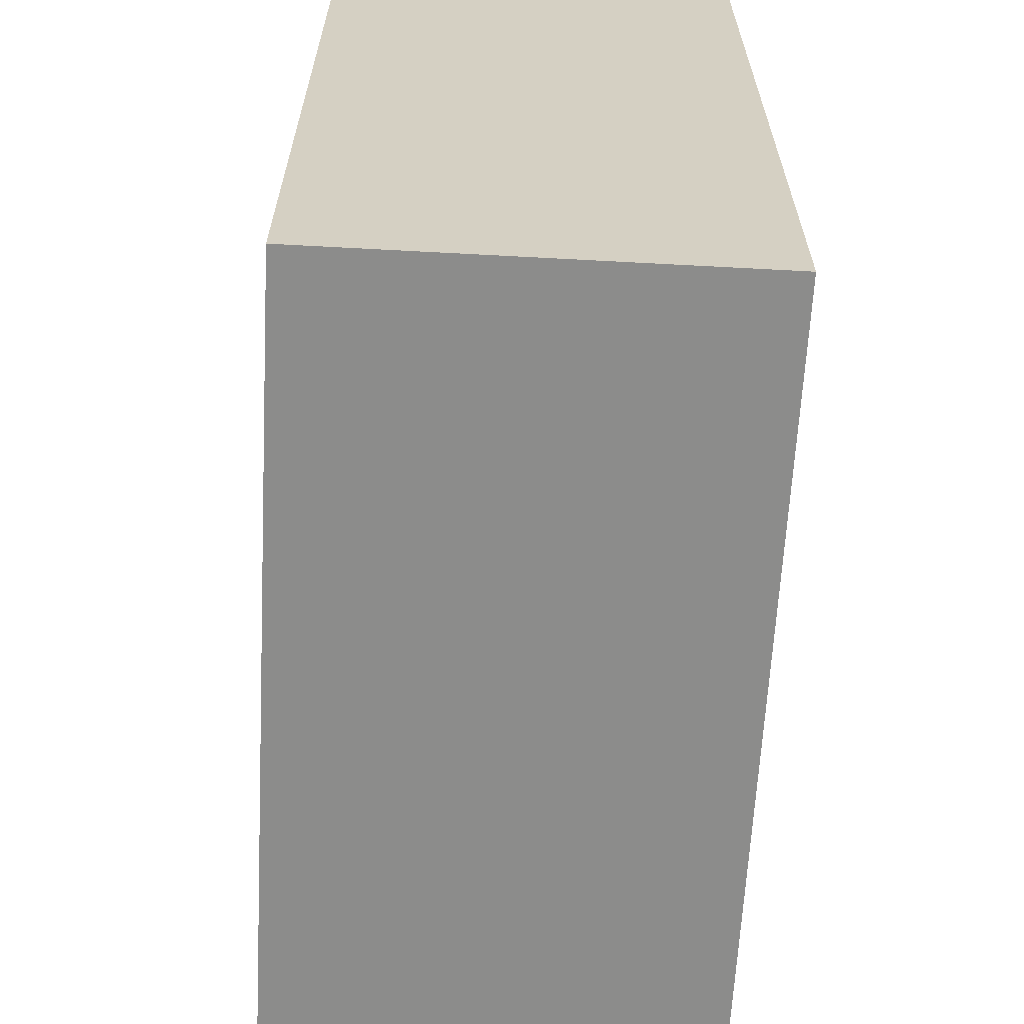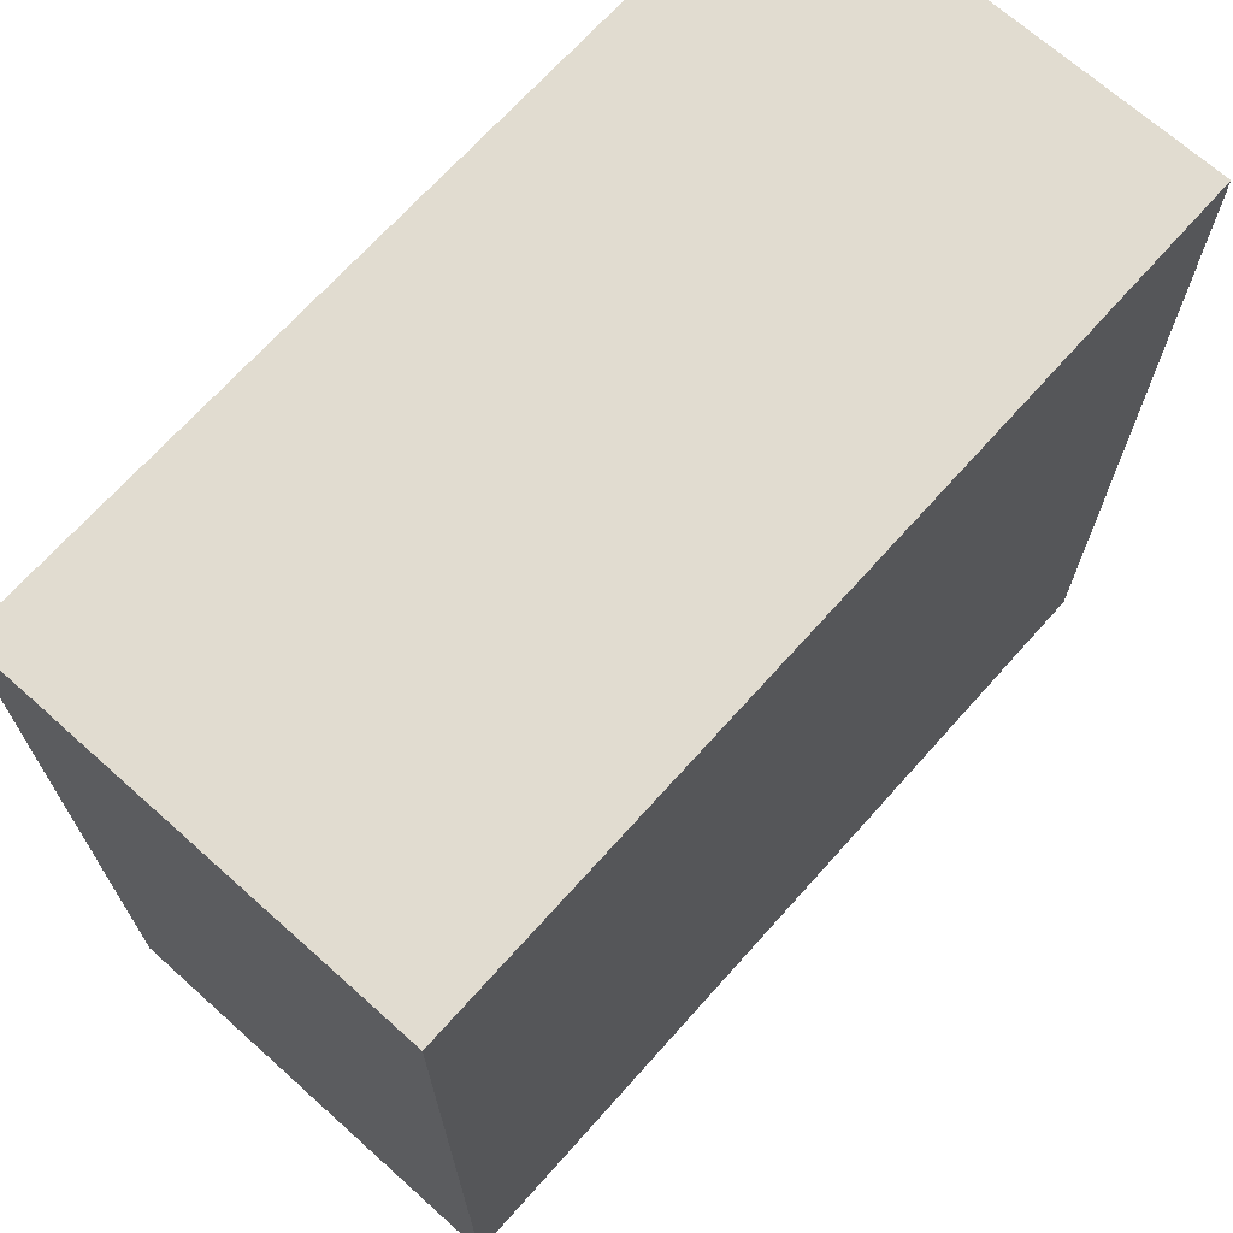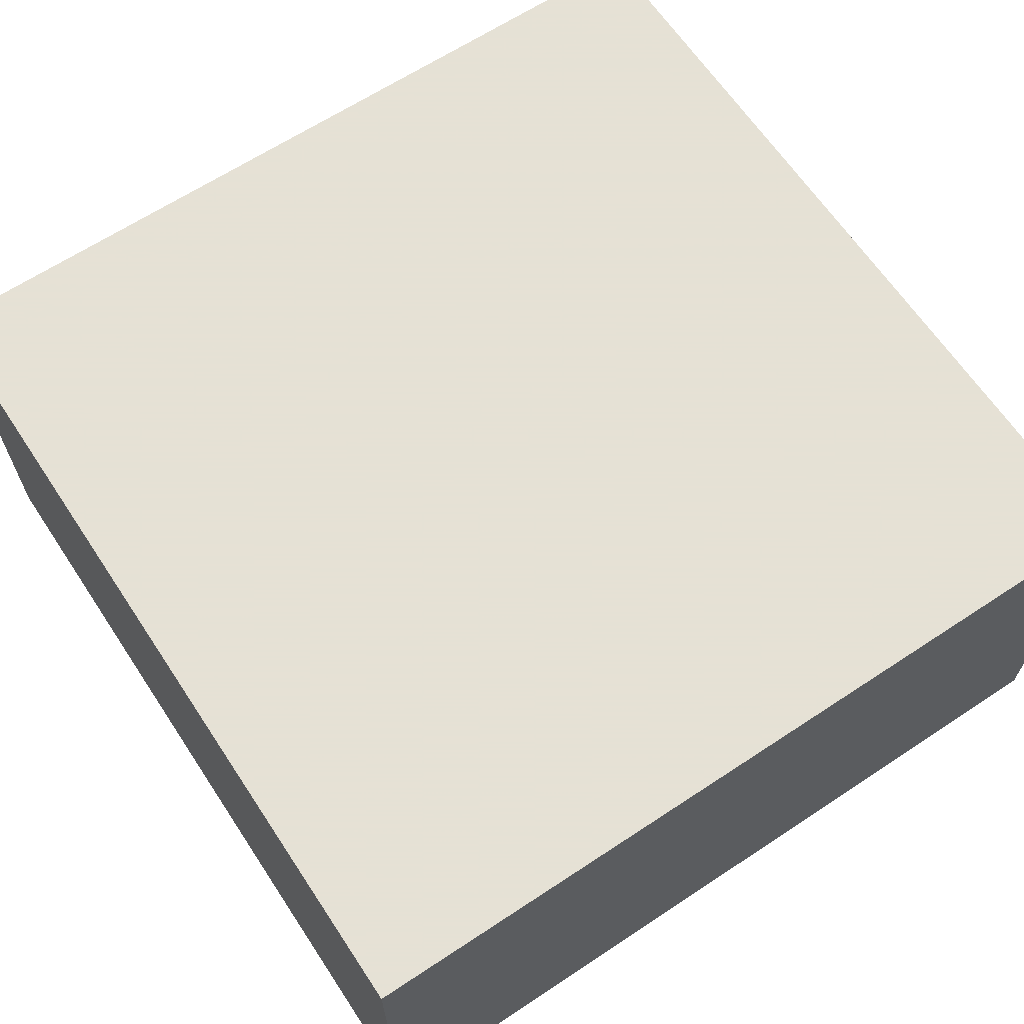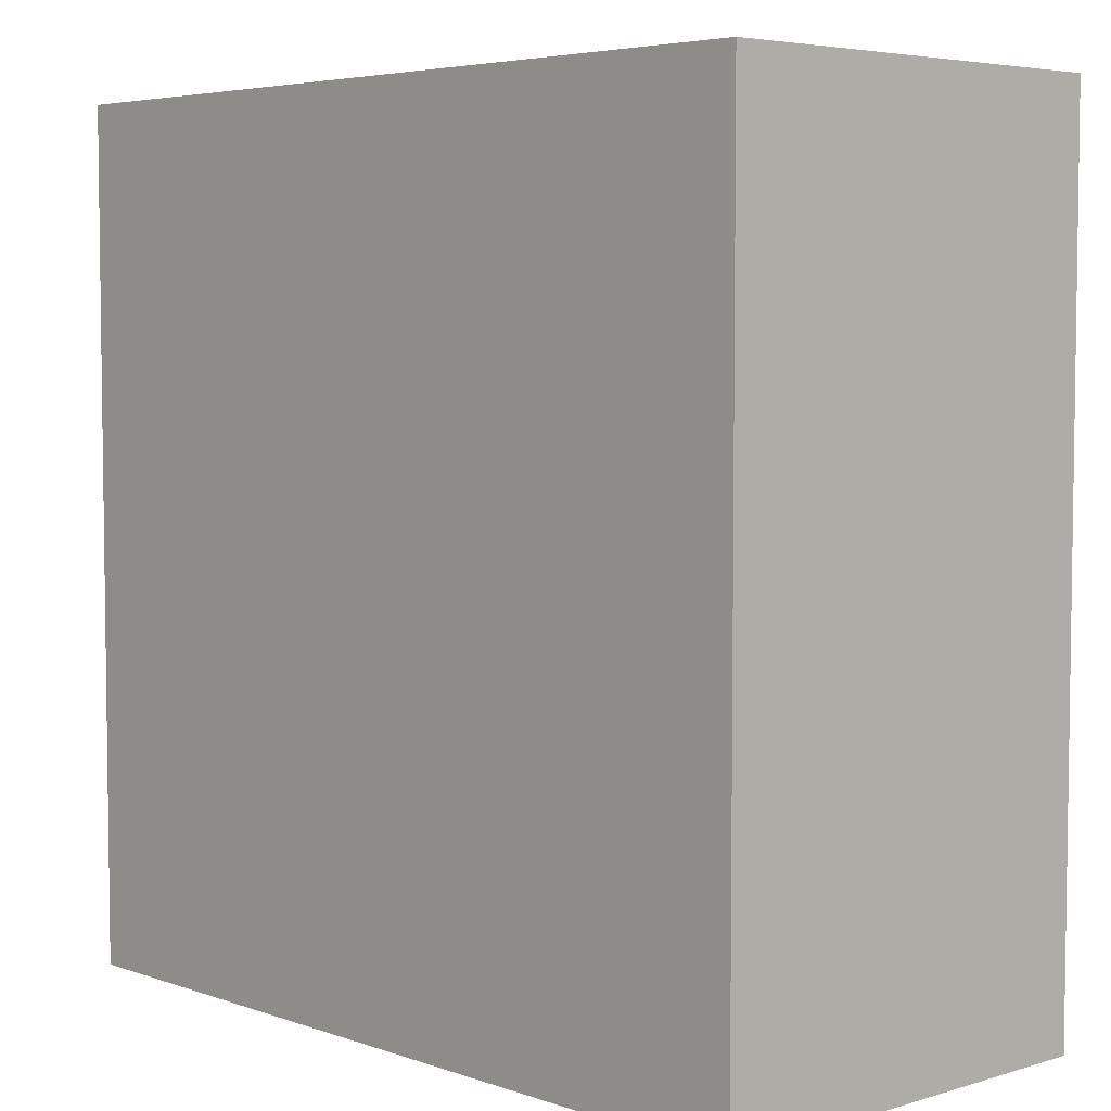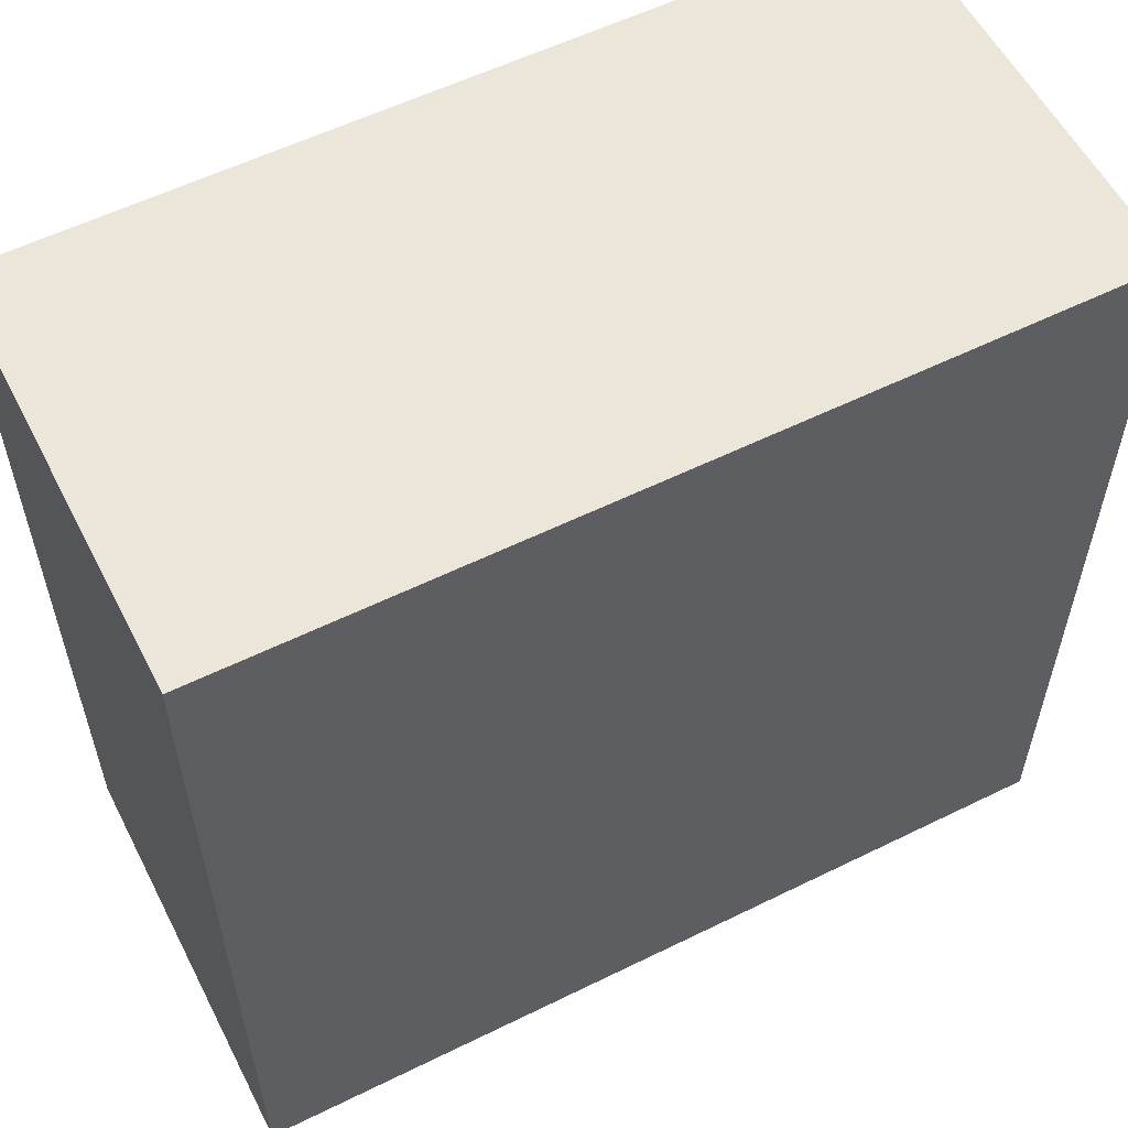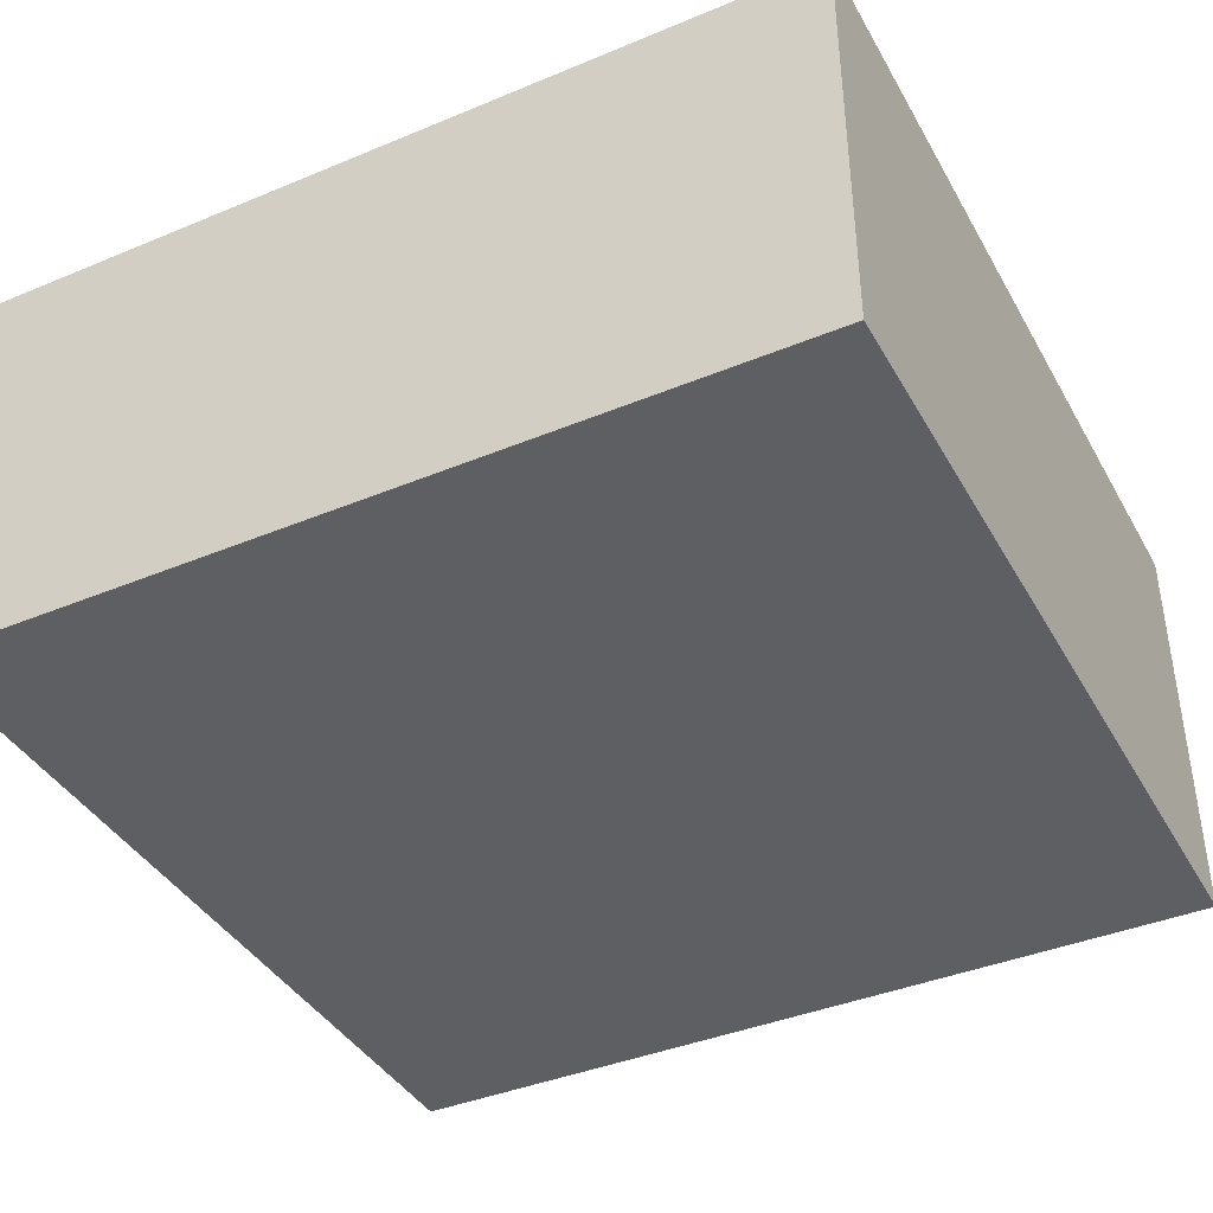
<metadata>
{"format":"obj","ext":"obj","renderer":"f3d","projection":"perspective","resolution":1024,"background":"white","views":[{"elev":-64.1,"azim":86.9,"up":"+Y"},{"elev":69.4,"azim":-48.2,"up":"+Y"},{"elev":64.9,"azim":56.4,"up":"+Z"},{"elev":5.0,"azim":47.1,"up":"+Y"},{"elev":57.2,"azim":-27.1,"up":"+Y"},{"elev":-40.1,"azim":27.1,"up":"+Z"}]}
</metadata>
<code>
v 1344 608 -728
v 1344 624 -736
v 1344 608 -736
v 1344 624 -728
v 1360 624 -736
v 1360 624 -728
v 1360 608 -728
v 1360 608 -736
f 1 2 3
f 1 4 2
f 4 5 2
f 4 6 5
f 7 3 8
f 7 1 3
f 6 8 5
f 6 7 8
f 2 8 3
f 2 5 8
f 1 6 4
f 1 7 6

</code>
